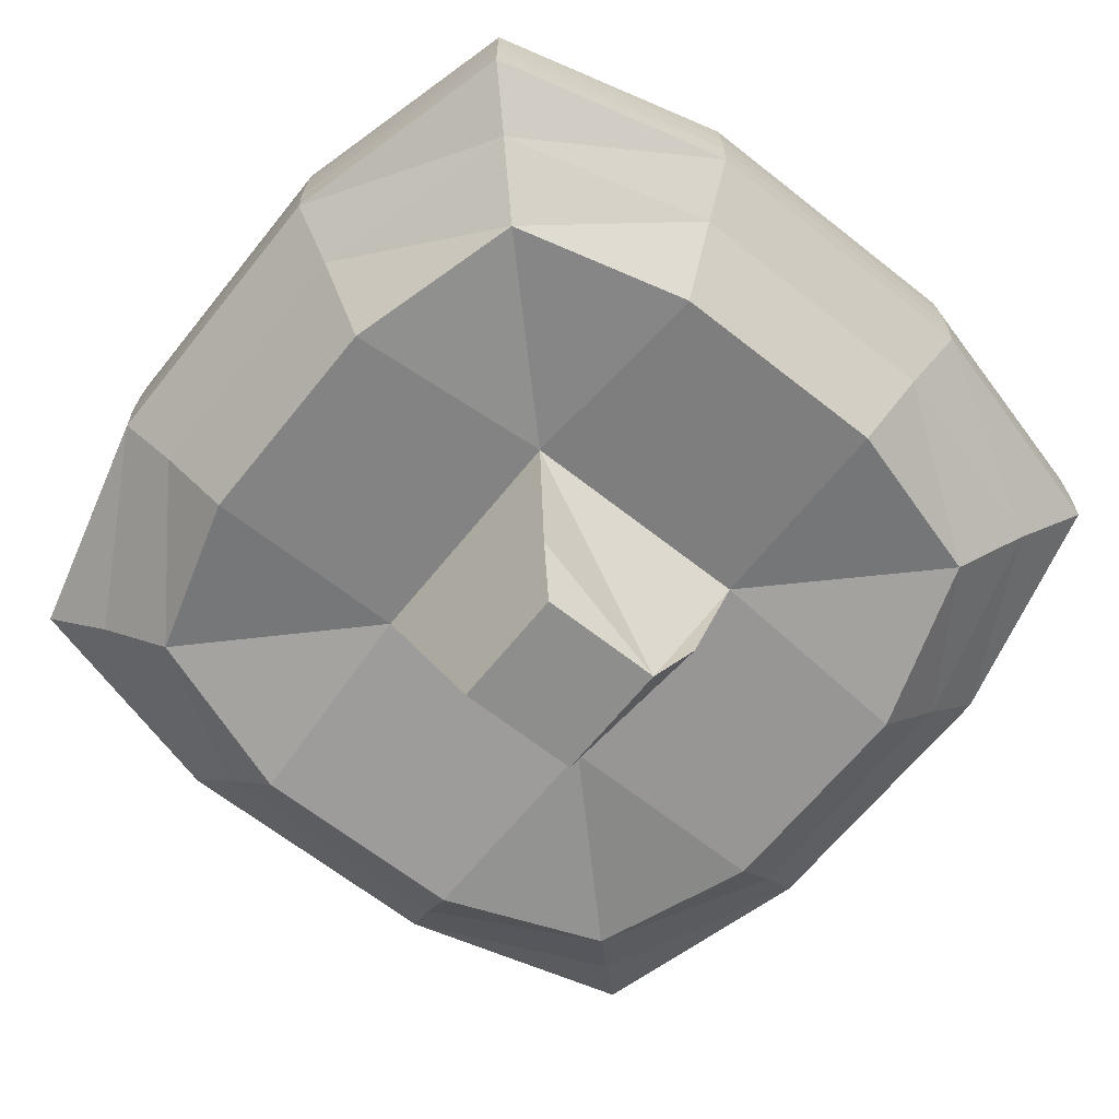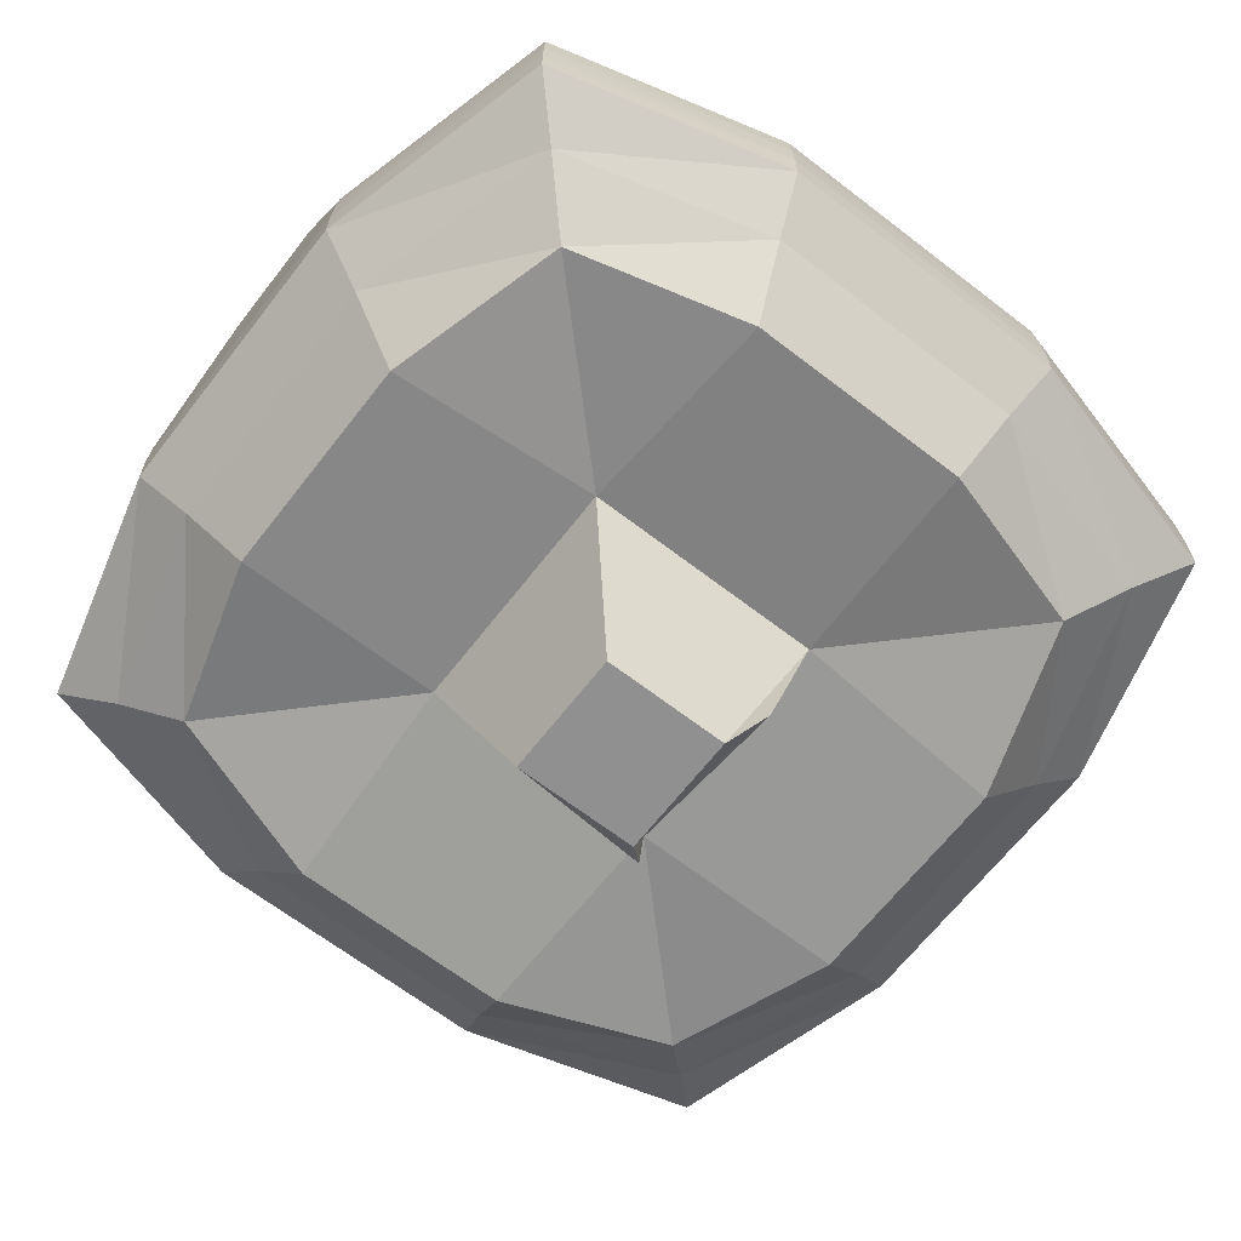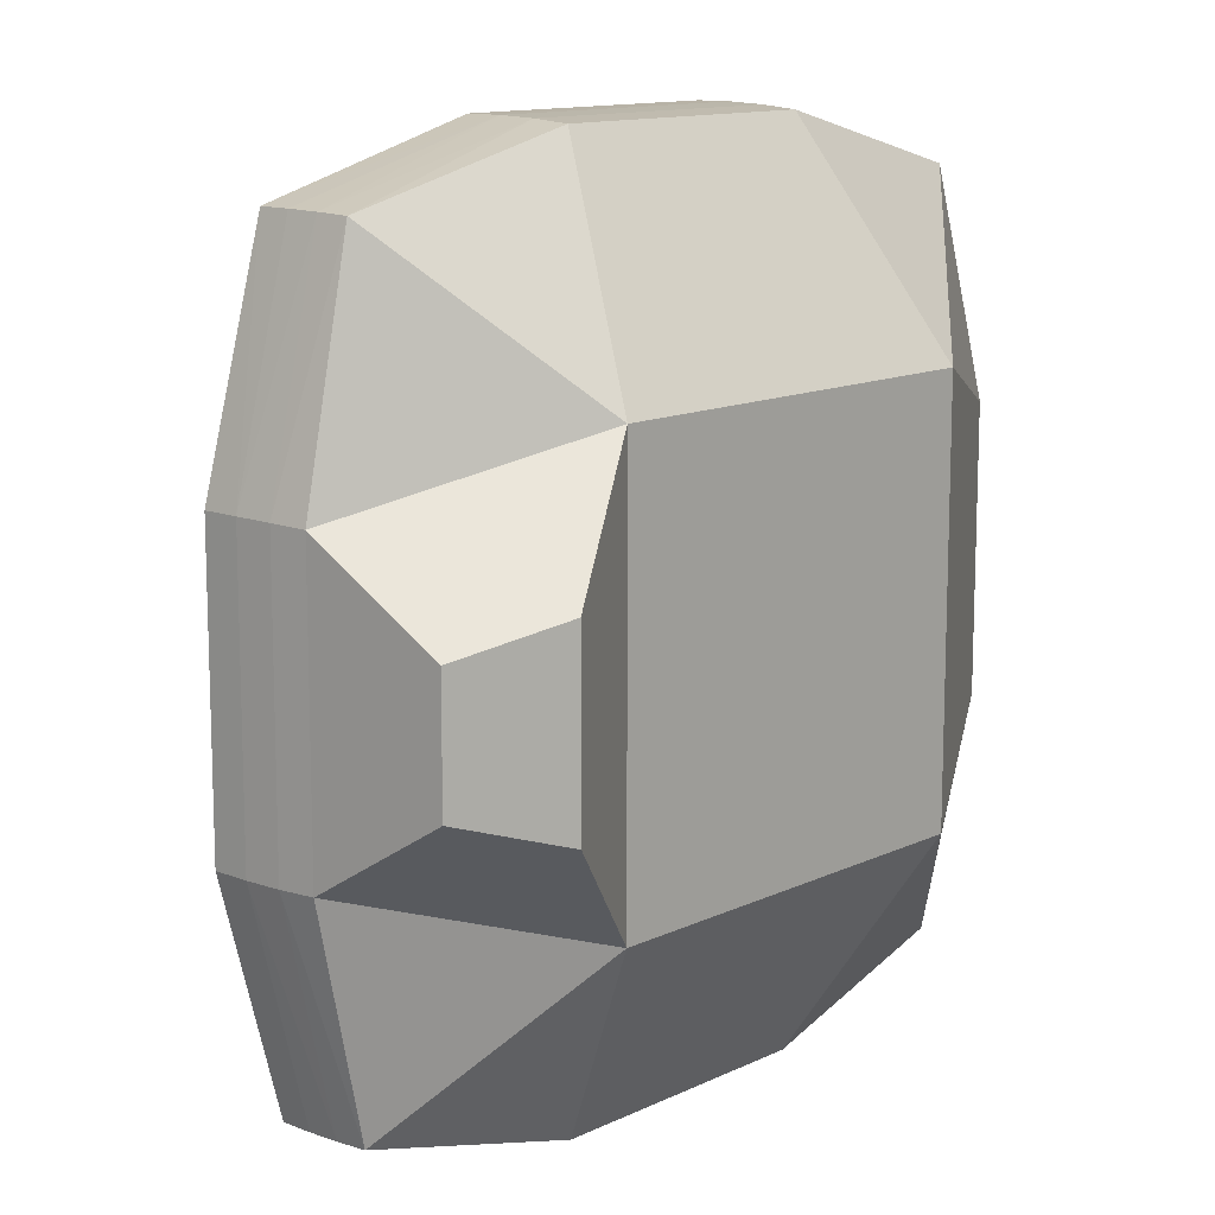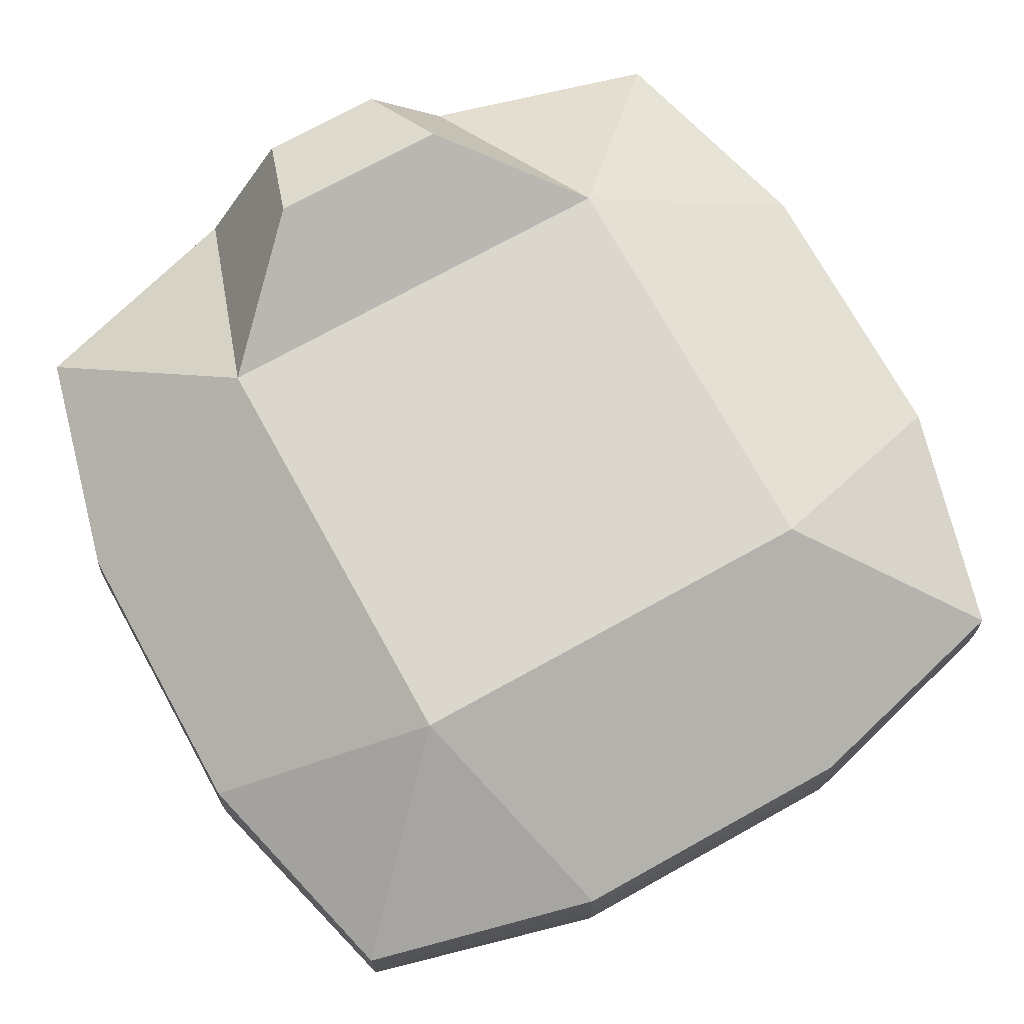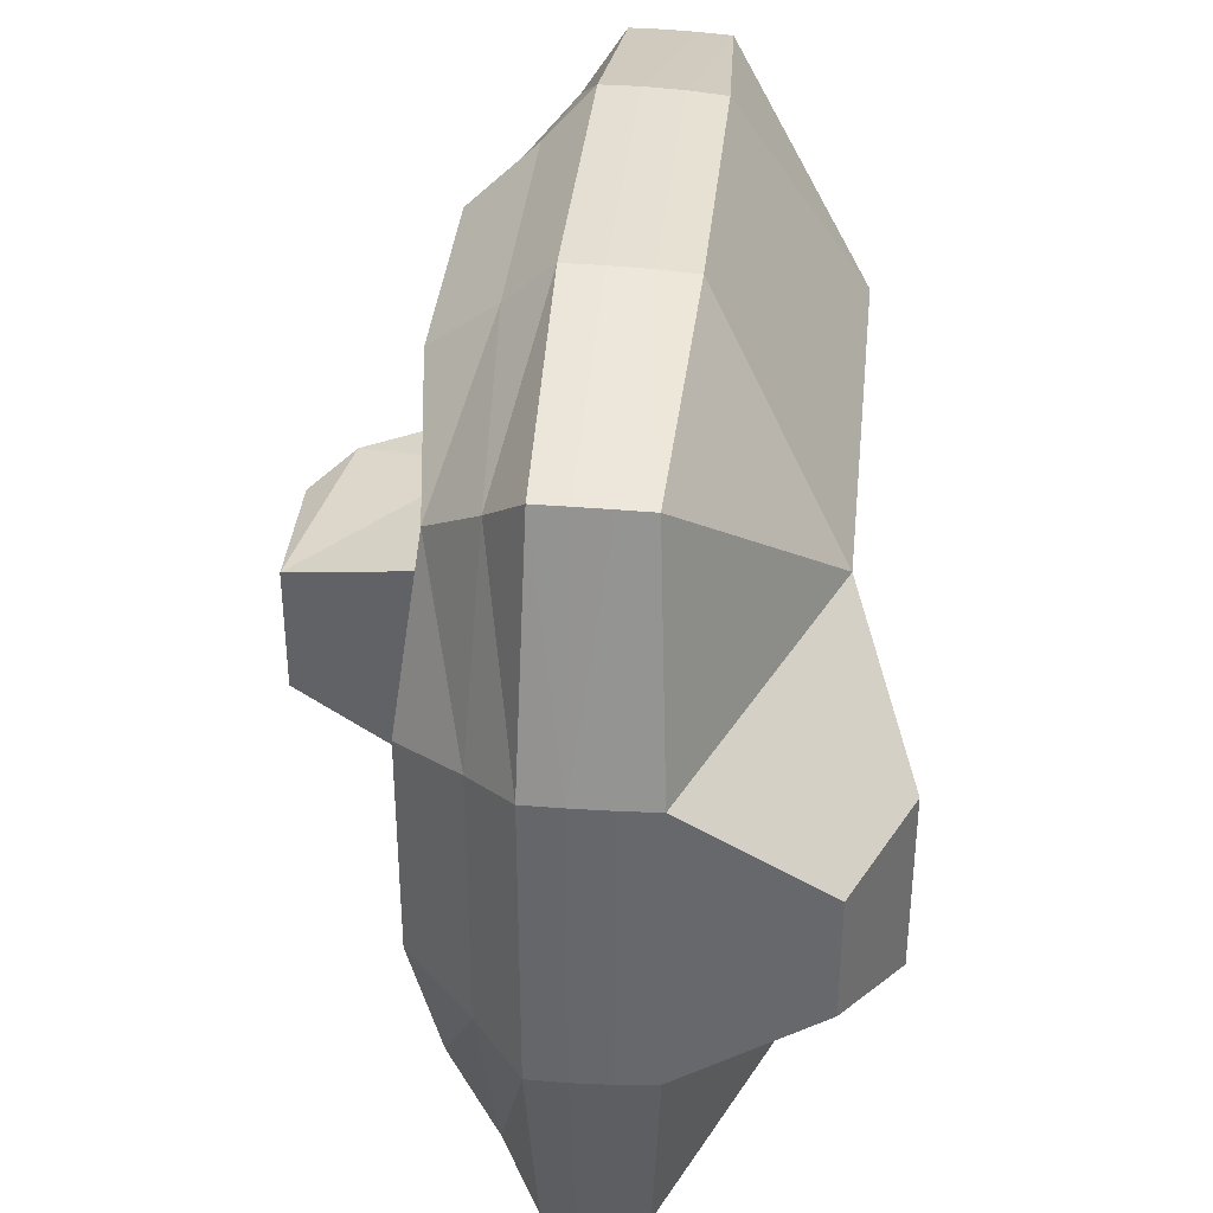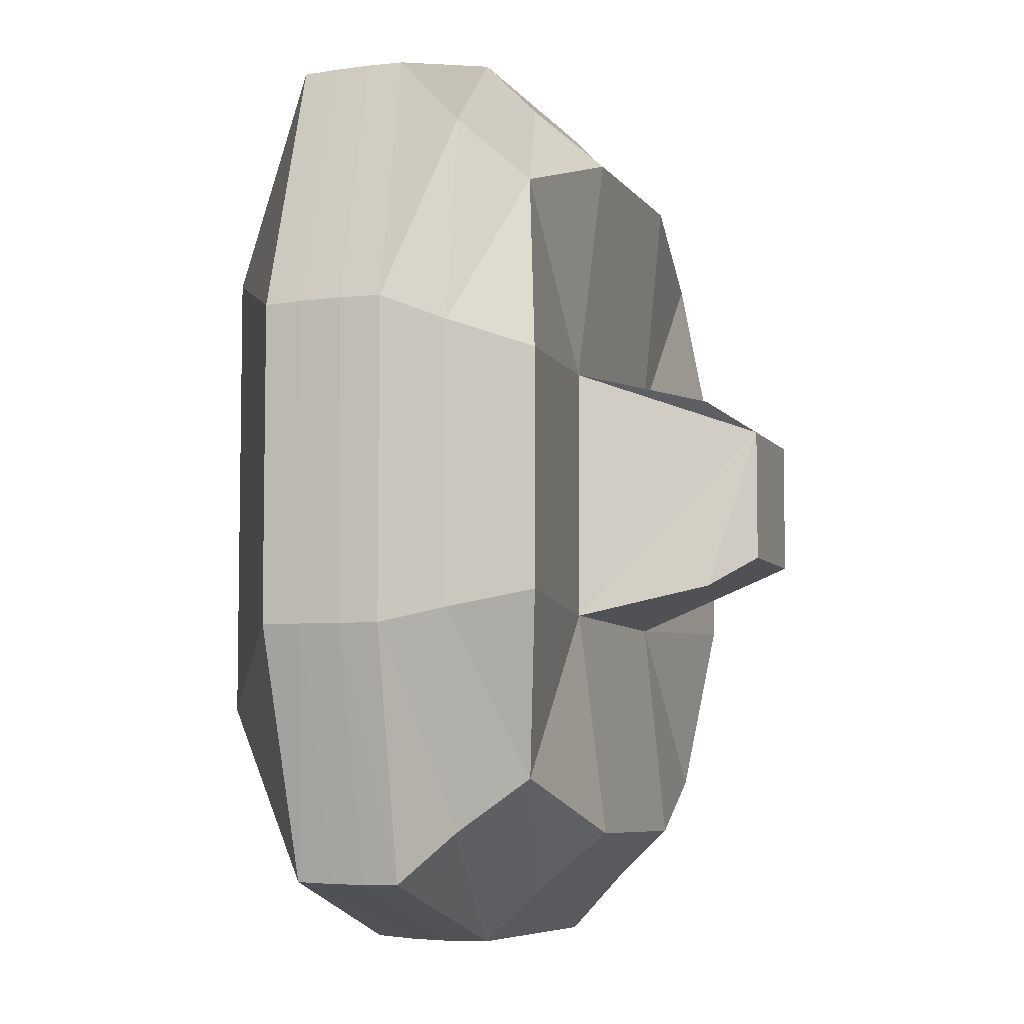
<metadata>
{"format":"obj","ext":"obj","renderer":"f3d","projection":"perspective","resolution":1024,"background":"white","views":[{"elev":-64.8,"azim":-128.6,"up":"+Y"},{"elev":-65.8,"azim":142.2,"up":"+Y"},{"elev":12.6,"azim":132.4,"up":"+Z"},{"elev":73.3,"azim":-119.0,"up":"+Y"},{"elev":37.4,"azim":95.9,"up":"+Z"},{"elev":-6.6,"azim":-71.4,"up":"+Z"}]}
</metadata>
<code>
o 立方体.001
v -0.2721 2.847 0.2721
v -0.2721 2.847 -0.2721
v 0.2721 2.847 0.2721
v 0.2721 2.847 -0.2721
v -0.5225 3.573 0.5225
v -0.5225 3.573 -0.5225
v 0.5225 3.573 0.5225
v 0.5225 3.573 -0.5225
v -1.635 3.971 1.635
v -1.635 3.971 -1.635
v 1.635 3.971 1.635
v 1.635 3.971 -1.635
v -1.627 4.39 1.627
v -1.627 4.39 -1.627
v 1.627 4.39 1.627
v 1.627 4.39 -1.627
v -0.5225 3.573 0.1742
v -0.5225 3.573 -0.1742
v 0.5225 3.573 0.1742
v 0.5225 3.573 -0.1742
v 0.1742 3.573 0.5225
v -0.1742 3.573 0.5225
v 0.1742 3.573 -0.5225
v -0.1742 3.573 -0.5225
v -1.901 3.954 0.6337
v -1.901 3.954 -0.6337
v 1.901 3.954 0.6337
v 1.901 3.954 -0.6337
v 0.6337 3.954 1.901
v -0.6337 3.954 1.901
v 0.6337 3.954 -1.901
v -0.6337 3.954 -1.901
v 1.222 3.565 1.222
v 1.438 3.802 1.438
v -1.438 3.802 1.438
v -1.222 3.565 1.222
v -1.438 3.802 -1.438
v -1.222 3.565 -1.222
v 1.438 3.802 -1.438
v 1.222 3.565 -1.222
v -1.883 4.44 0.6278
v -1.883 4.44 -0.6278
v 1.883 4.44 0.6278
v 1.883 4.44 -0.6278
v 0.6278 4.44 1.883
v -0.6278 4.44 1.883
v 0.6278 4.44 -1.883
v -0.6278 4.44 -1.883
v -1.635 4.111 -1.635
v -1.633 4.251 -1.633
v 1.633 4.251 -1.633
v 1.635 4.111 -1.635
v 1.633 4.251 1.633
v 1.635 4.111 1.635
v -1.633 4.251 1.633
v -1.635 4.111 1.635
v -1.902 4.117 -0.634
v -1.896 4.28 -0.632
v -1.902 4.117 0.634
v -1.896 4.28 0.632
v -0.634 4.117 1.902
v -0.632 4.28 1.896
v 0.634 4.117 1.902
v 0.632 4.28 1.896
v 1.902 4.117 0.634
v 1.896 4.28 0.632
v 1.902 4.117 -0.634
v 1.896 4.28 -0.632
v -0.9237 4.988 0.9237
v -0.9237 4.988 -0.9237
v 0.9237 4.988 0.9237
v 0.9237 4.988 -0.9237
v 1.448 3.471 0.4825
v 1.695 3.754 0.5651
v 1.448 3.471 -0.4825
v 1.695 3.754 -0.5651
v 0.4825 3.471 -1.448
v 0.5651 3.754 -1.695
v -0.4825 3.471 -1.448
v -0.5651 3.754 -1.695
v -1.448 3.471 -0.4825
v -1.695 3.754 -0.5651
v -1.448 3.471 0.4825
v -1.695 3.754 0.5651
v 0.634 4.117 -1.902
v 0.632 4.28 -1.896
v -0.634 4.117 -1.902
v -0.632 4.28 -1.896
v -0.4825 3.471 1.448
v -0.5651 3.754 1.695
v 0.4825 3.471 1.448
v 0.5651 3.754 1.695
v -0.3973 3.037 -0.3973
v -0.3973 3.037 0.3973
v 1.851 5.03 0.2638
v 1.851 5.03 -0.2638
v 1.448 5.26 0.3882
v 1.448 5.26 -0.3882
f 4 1 2
f 3 22 94
f 34 29 92
f 1 18 6
f 2 24 8
f 4 20 19
f 88 14 48
f 35 25 84
f 37 32 80
f 39 28 76
f 72 16 47
f 68 16 44
f 64 15 45
f 60 13 41
f 58 14 50
f 60 42 58
f 10 57 49
f 57 50 49
f 25 57 26
f 57 60 58
f 9 59 25
f 59 55 60
f 62 13 55
f 64 46 62
f 9 61 56
f 61 55 56
f 29 61 30
f 61 64 62
f 11 63 29
f 63 53 64
f 66 15 53
f 68 43 66
f 11 65 54
f 65 53 54
f 28 65 27
f 67 66 65
f 12 67 28
f 67 51 68
f 70 14 42
f 70 47 48
f 13 69 41
f 69 42 41
f 45 69 46
f 71 70 69
f 15 71 45
f 44 95 43
f 34 27 11
f 76 27 74
f 7 73 33
f 33 74 34
f 20 73 19
f 73 76 74
f 8 75 20
f 40 76 75
f 39 31 12
f 80 31 78
f 8 77 40
f 40 78 39
f 23 79 77
f 79 78 77
f 6 79 24
f 38 80 79
f 37 26 10
f 82 25 26
f 6 81 38
f 38 82 37
f 18 83 81
f 83 82 81
f 5 83 17
f 36 84 83
f 86 16 51
f 88 47 86
f 12 85 52
f 85 51 52
f 32 85 31
f 87 86 85
f 10 87 32
f 87 50 88
f 35 30 9
f 92 30 90
f 5 89 36
f 36 90 35
f 21 89 22
f 91 90 89
f 7 91 21
f 33 92 91
f 95 98 97
f 44 98 96
f 71 98 72
f 43 97 71
f 4 3 1
f 94 1 3
f 3 7 21
f 22 5 94
f 3 21 22
f 34 11 29
f 93 2 1
f 1 94 5
f 1 5 17
f 6 93 1
f 1 17 18
f 8 4 2
f 2 93 6
f 24 23 8
f 2 6 24
f 7 3 4
f 4 8 20
f 19 7 4
f 88 50 14
f 35 9 25
f 37 10 32
f 39 12 28
f 72 44 16
f 68 51 16
f 64 53 15
f 60 55 13
f 58 42 14
f 60 41 42
f 10 26 57
f 57 58 50
f 25 59 57
f 57 59 60
f 9 56 59
f 59 56 55
f 62 46 13
f 64 45 46
f 9 30 61
f 61 62 55
f 29 63 61
f 61 63 64
f 11 54 63
f 63 54 53
f 66 43 15
f 68 44 43
f 11 27 65
f 65 66 53
f 28 67 65
f 67 68 66
f 12 52 67
f 67 52 51
f 70 48 14
f 70 72 47
f 13 46 69
f 69 70 42
f 45 71 69
f 71 72 70
f 15 43 71
f 44 96 95
f 34 74 27
f 76 28 27
f 7 19 73
f 33 73 74
f 20 75 73
f 73 75 76
f 8 40 75
f 40 39 76
f 39 78 31
f 80 32 31
f 8 23 77
f 40 77 78
f 23 24 79
f 79 80 78
f 6 38 79
f 38 37 80
f 37 82 26
f 82 84 25
f 6 18 81
f 38 81 82
f 18 17 83
f 83 84 82
f 5 36 83
f 36 35 84
f 86 47 16
f 88 48 47
f 12 31 85
f 85 86 51
f 32 87 85
f 87 88 86
f 10 49 87
f 87 49 50
f 35 90 30
f 92 29 30
f 5 22 89
f 36 89 90
f 21 91 89
f 91 92 90
f 7 33 91
f 33 34 92
f 95 96 98
f 44 72 98
f 71 97 98
f 43 95 97

</code>
